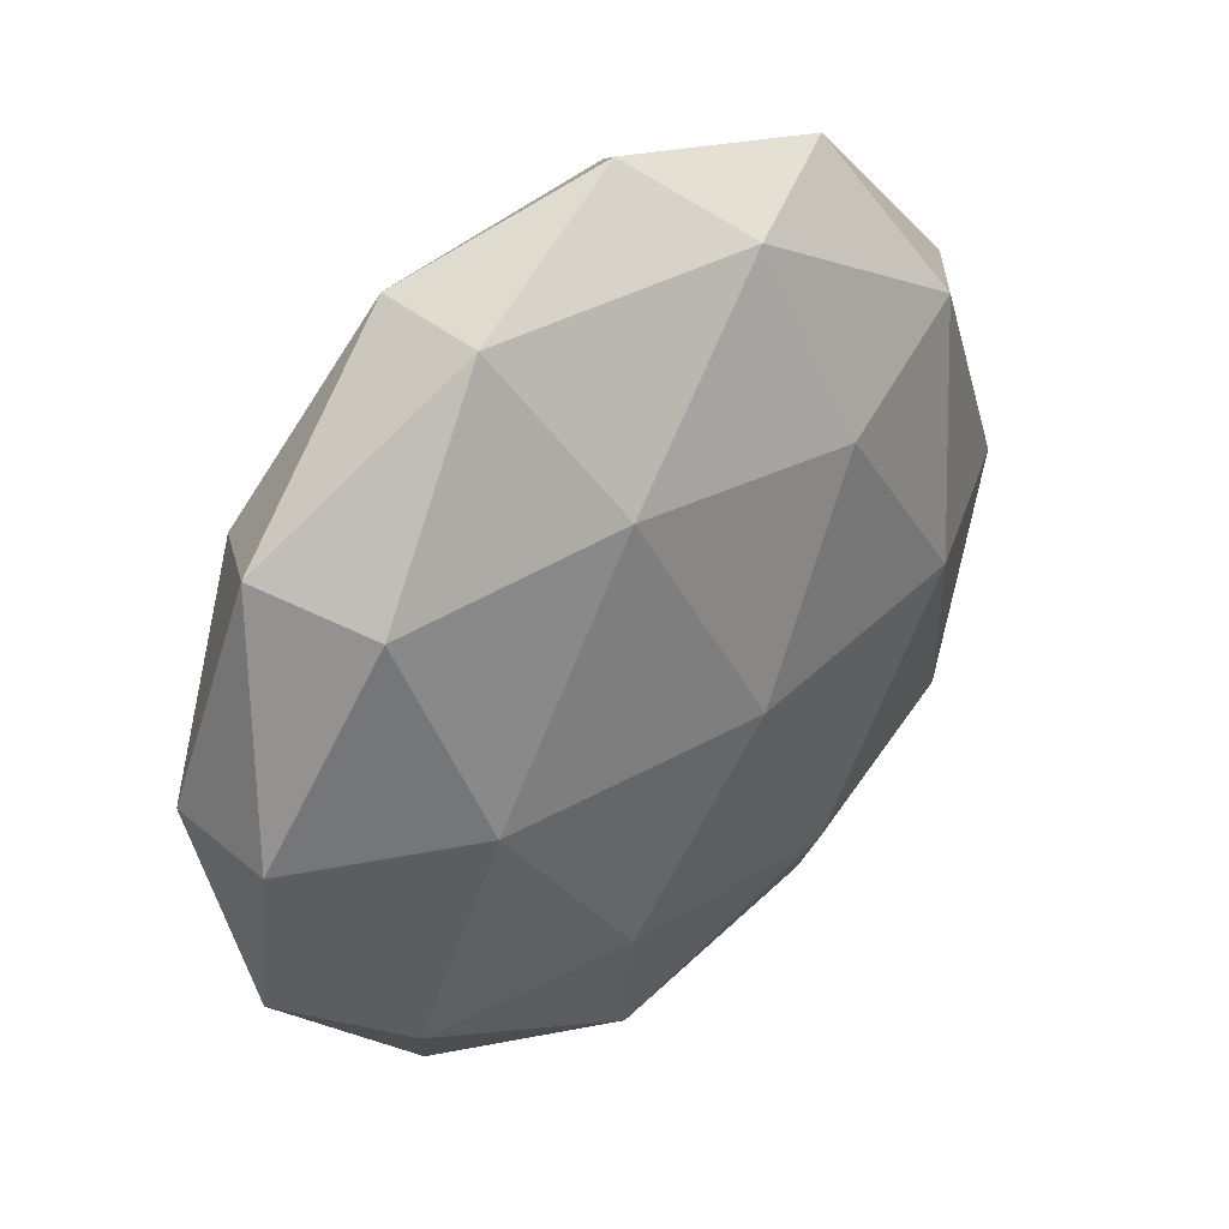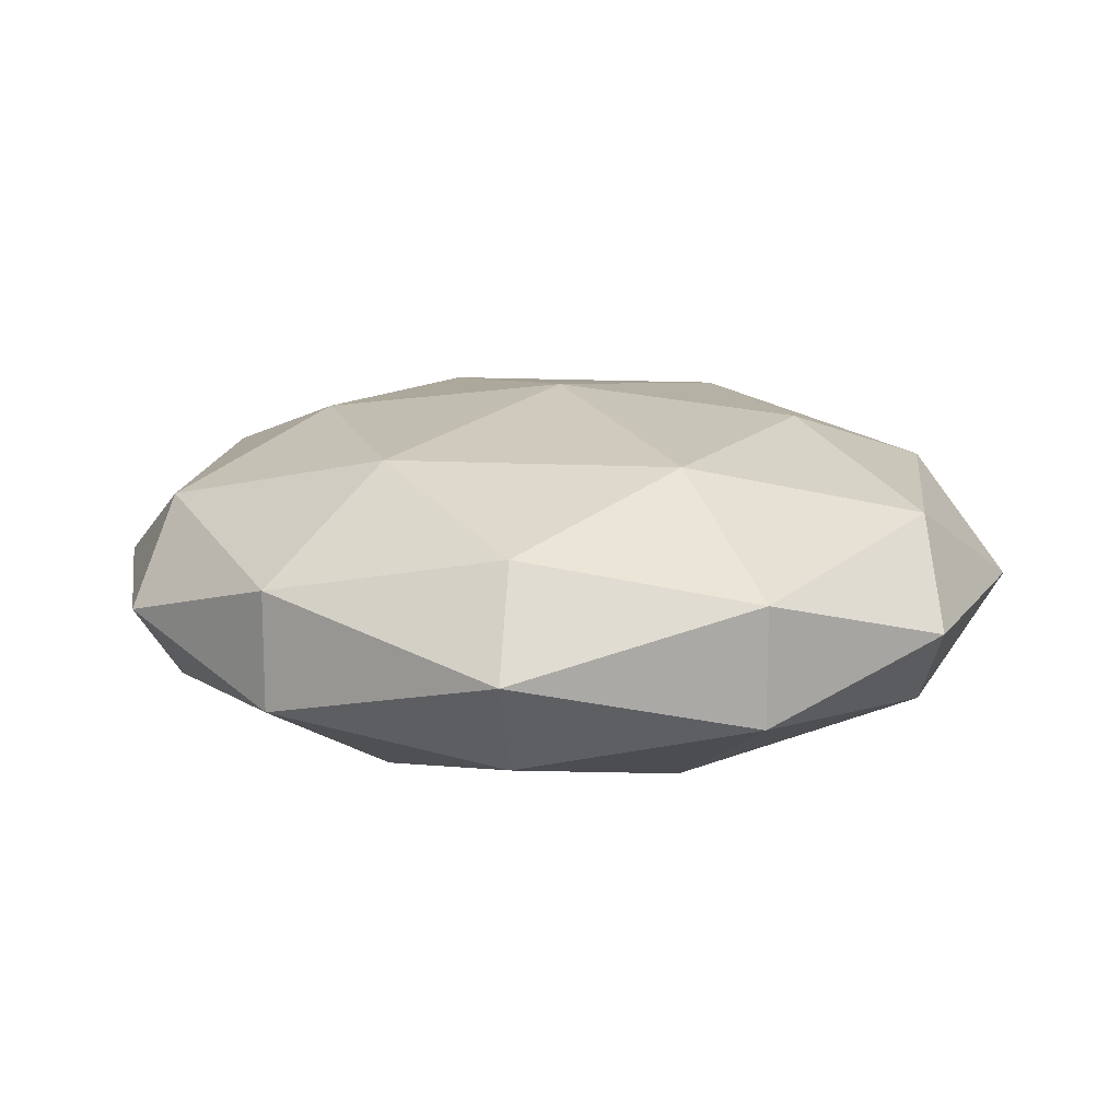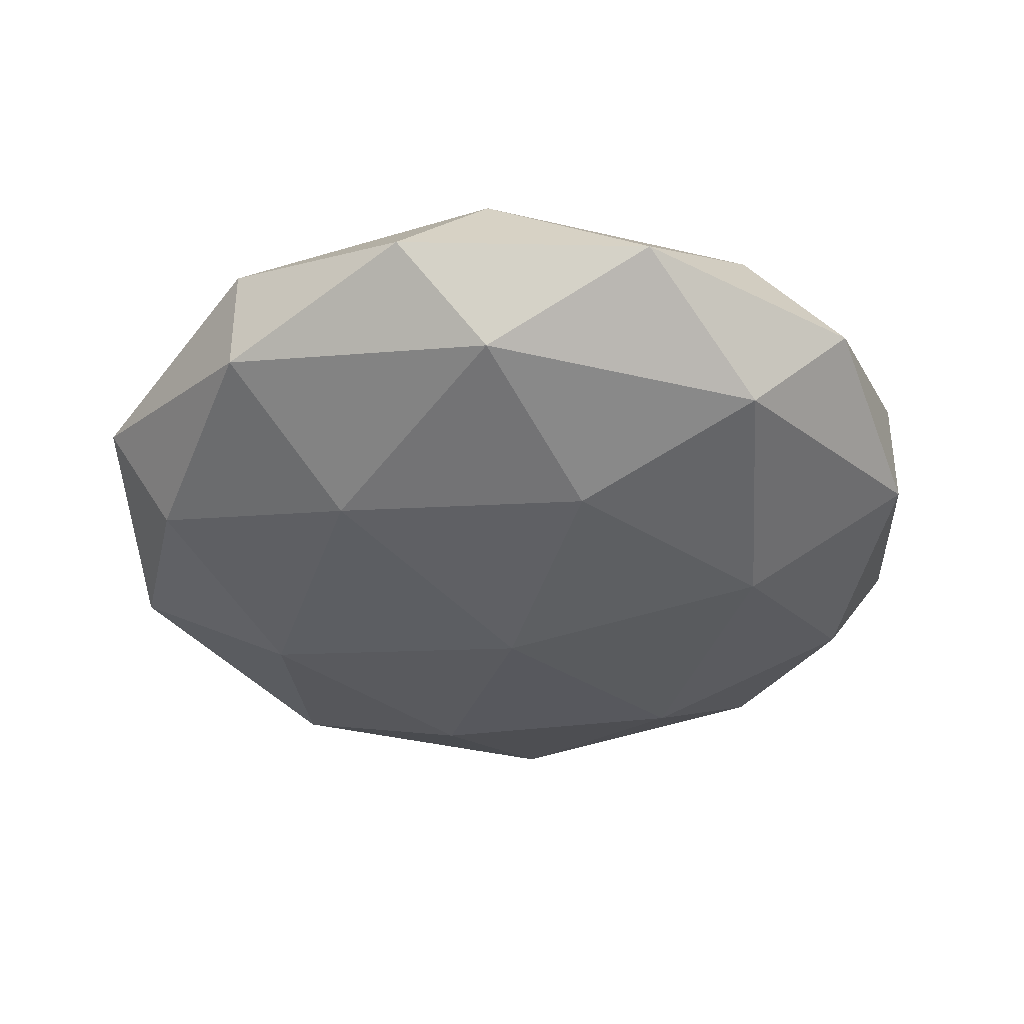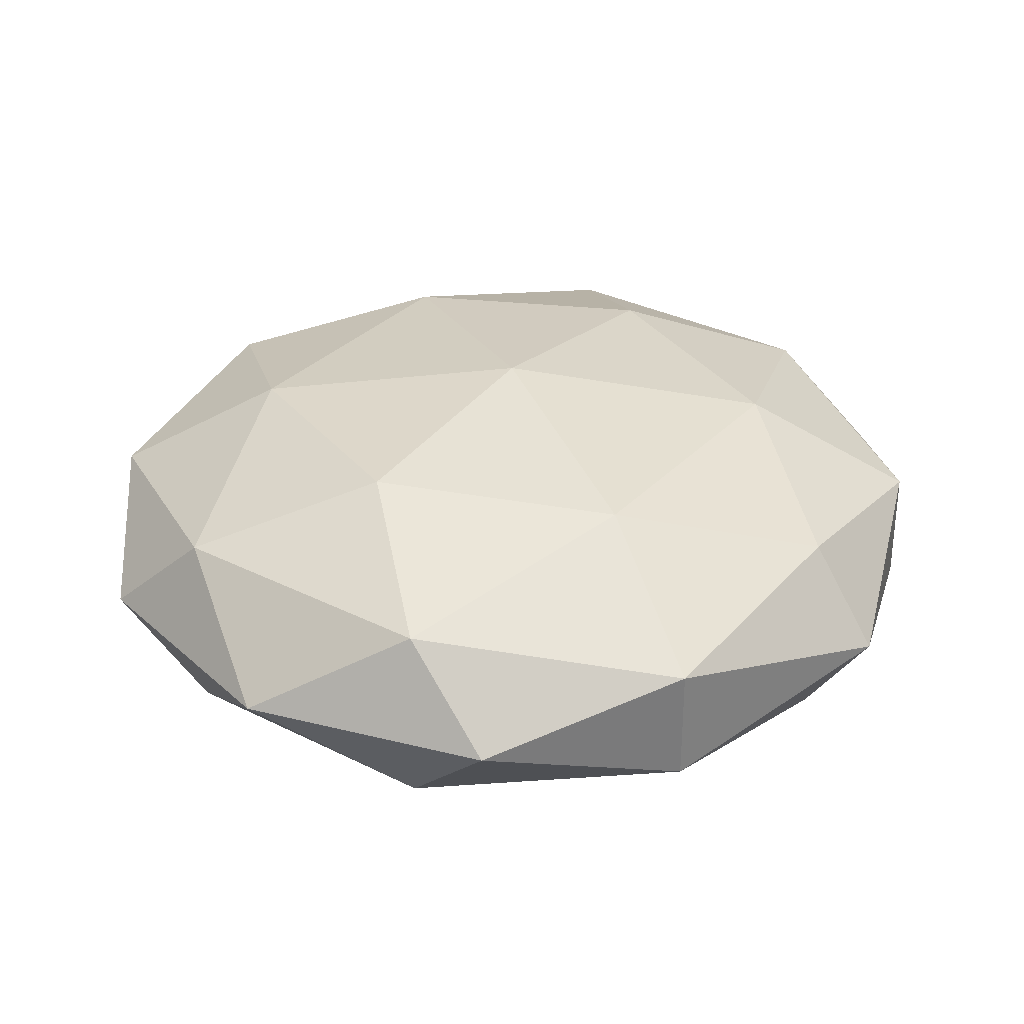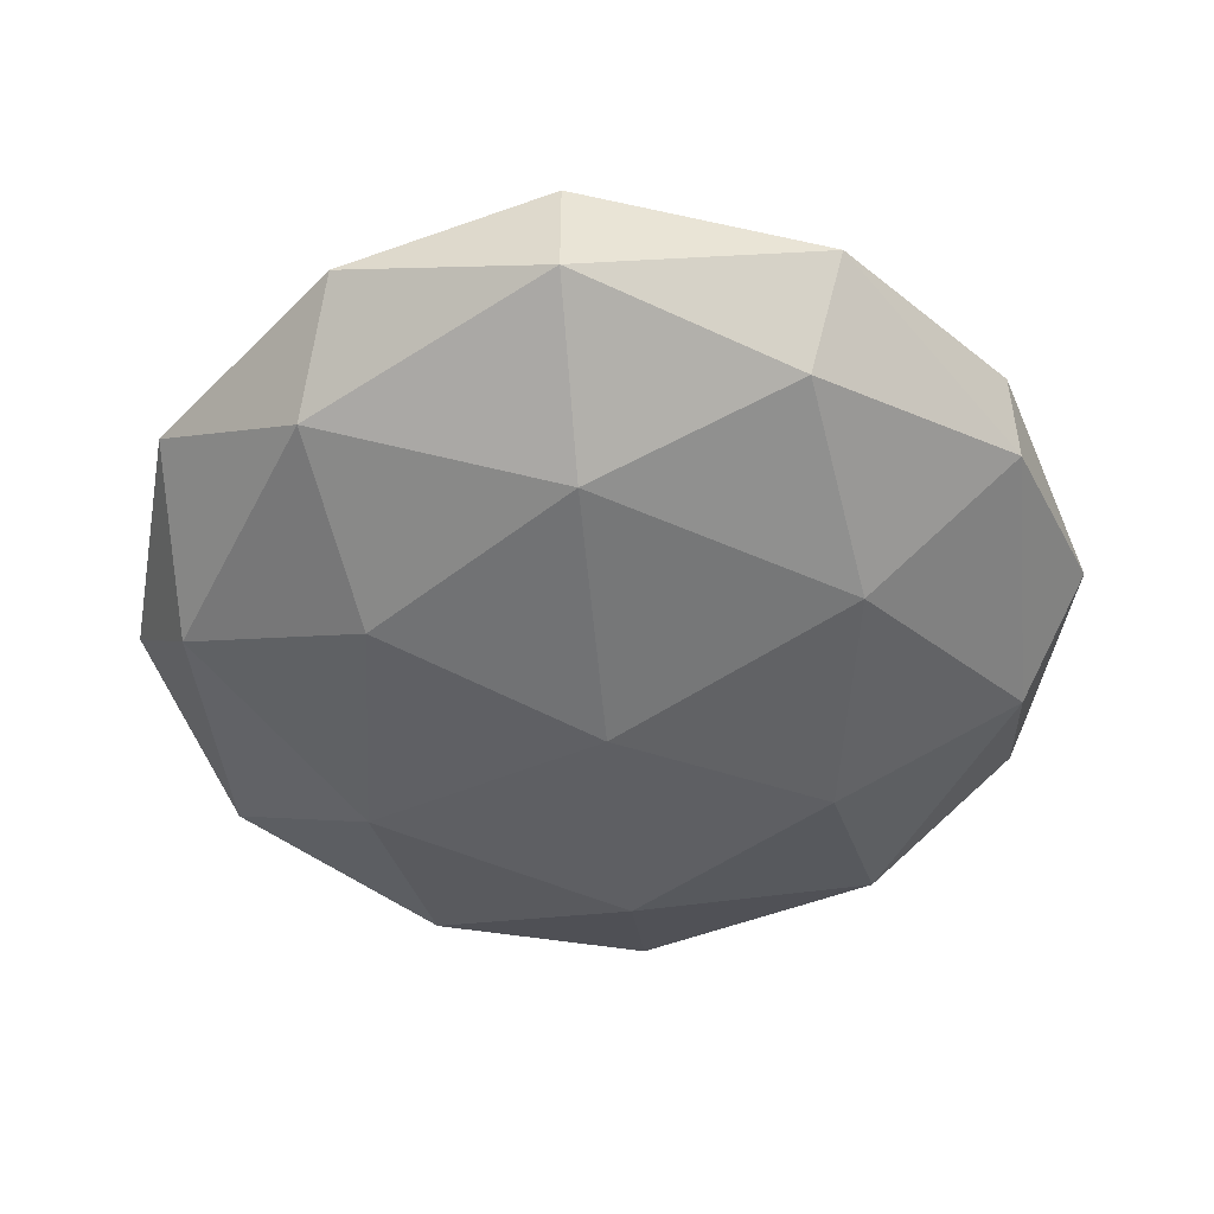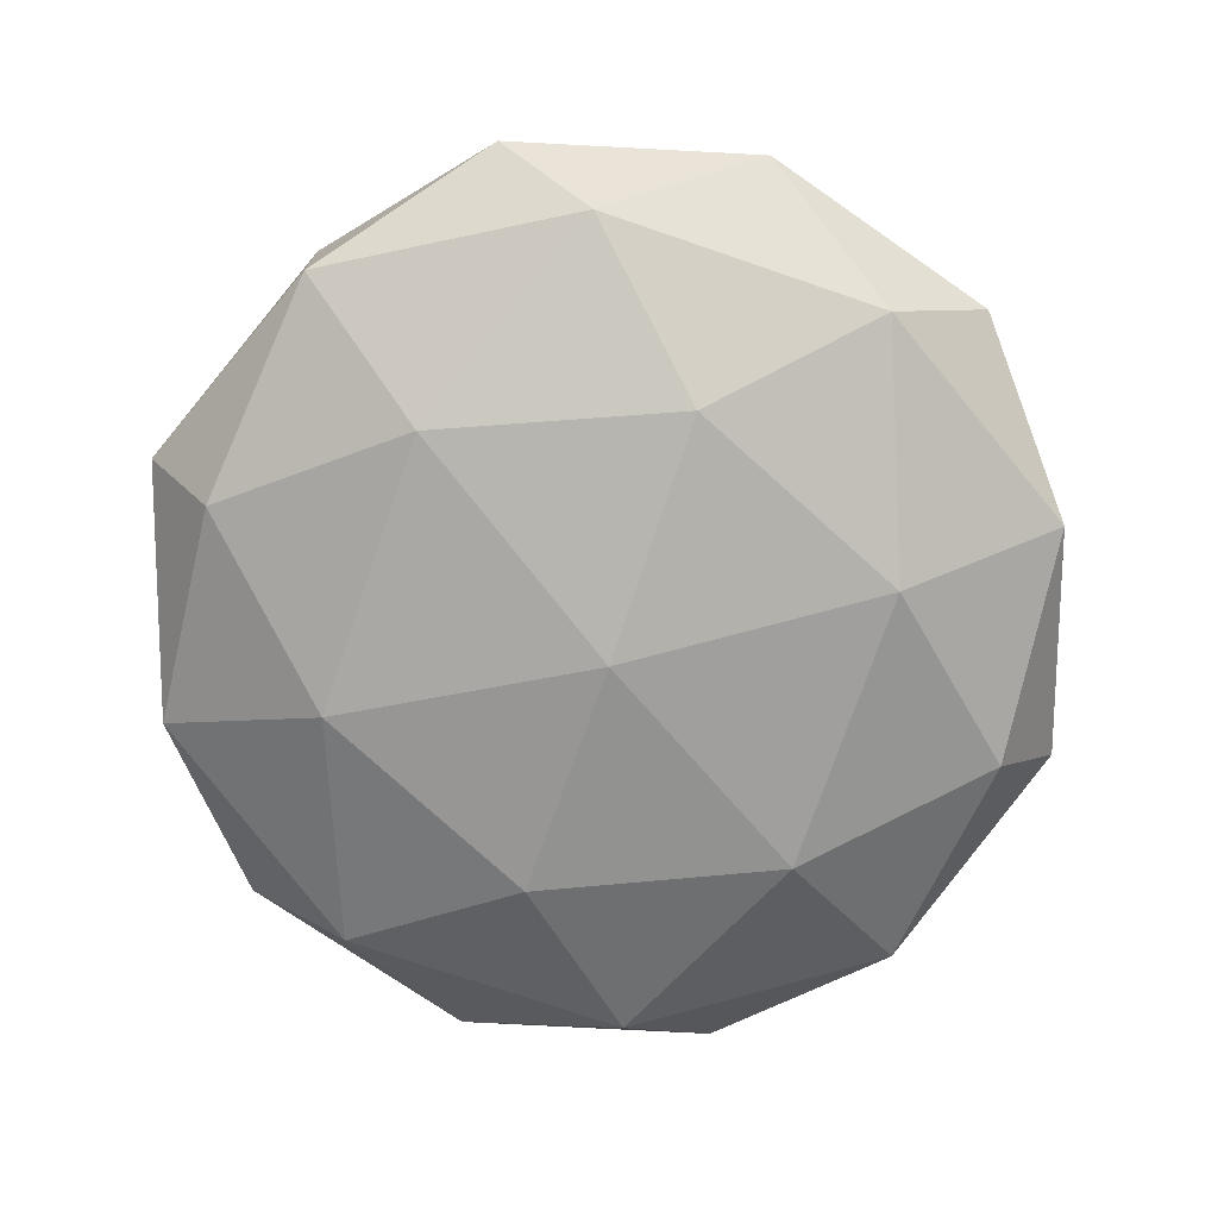
<metadata>
{"format":"obj","ext":"obj","renderer":"f3d","projection":"perspective","resolution":1024,"background":"white","views":[{"elev":38.1,"azim":-43.2,"up":"+Y"},{"elev":14.2,"azim":64.9,"up":"+Z"},{"elev":-36.9,"azim":-49.0,"up":"+Z"},{"elev":31.9,"azim":-176.3,"up":"+Z"},{"elev":-48.8,"azim":-148.2,"up":"+Z"},{"elev":-73.9,"azim":-50.6,"up":"+Z"}]}
</metadata>
<code>
o ICO球
v 0 -19.24 0
v 13.92 -8.605 4.125
v -5.318 -8.605 6.674
v -17.21 -8.605 0
v -5.318 -8.605 -6.674
v 13.92 -8.605 -4.125
v 5.318 8.605 6.674
v -13.92 8.605 4.125
v -13.92 8.605 -4.125
v 5.318 8.605 -6.674
v 17.21 8.605 0
v 0 19.24 0
v -3.126 -16.37 3.923
v 8.183 -16.37 2.424
v 5.058 -10.12 6.347
v 16.37 -10.12 0
v 8.183 -16.37 -2.424
v -10.12 -16.37 0
v -13.24 -10.12 3.923
v -3.126 -16.37 -3.923
v -13.24 -10.12 -3.923
v 5.058 -10.12 -6.347
v 18.3 0 2.424
v 18.3 0 -2.424
v 0 0 7.845
v 11.31 0 6.347
v -18.3 0 2.424
v -11.31 0 6.347
v -11.31 0 -6.347
v -18.3 0 -2.424
v 11.31 0 -6.347
v 0 0 -7.845
v 13.24 10.12 3.923
v -5.058 10.12 6.347
v -16.37 10.12 0
v -5.058 10.12 -6.347
v 13.24 10.12 -3.923
v 3.126 16.37 3.923
v 10.12 16.37 0
v -8.183 16.37 2.424
v -8.183 16.37 -2.424
v 3.126 16.37 -3.923
f 1 14 13
f 2 14 16
f 1 13 18
f 1 18 20
f 1 20 17
f 2 16 23
f 3 15 25
f 4 19 27
f 5 21 29
f 6 22 31
f 2 23 26
f 3 25 28
f 4 27 30
f 5 29 32
f 6 31 24
f 7 33 38
f 8 34 40
f 9 35 41
f 10 36 42
f 11 37 39
f 39 42 12
f 39 37 42
f 37 10 42
f 42 41 12
f 42 36 41
f 36 9 41
f 41 40 12
f 41 35 40
f 35 8 40
f 40 38 12
f 40 34 38
f 34 7 38
f 38 39 12
f 38 33 39
f 33 11 39
f 24 37 11
f 24 31 37
f 31 10 37
f 32 36 10
f 32 29 36
f 29 9 36
f 30 35 9
f 30 27 35
f 27 8 35
f 28 34 8
f 28 25 34
f 25 7 34
f 26 33 7
f 26 23 33
f 23 11 33
f 31 32 10
f 31 22 32
f 22 5 32
f 29 30 9
f 29 21 30
f 21 4 30
f 27 28 8
f 27 19 28
f 19 3 28
f 25 26 7
f 25 15 26
f 15 2 26
f 23 24 11
f 23 16 24
f 16 6 24
f 17 22 6
f 17 20 22
f 20 5 22
f 20 21 5
f 20 18 21
f 18 4 21
f 18 19 4
f 18 13 19
f 13 3 19
f 16 17 6
f 16 14 17
f 14 1 17
f 13 15 3
f 13 14 15
f 14 2 15

</code>
